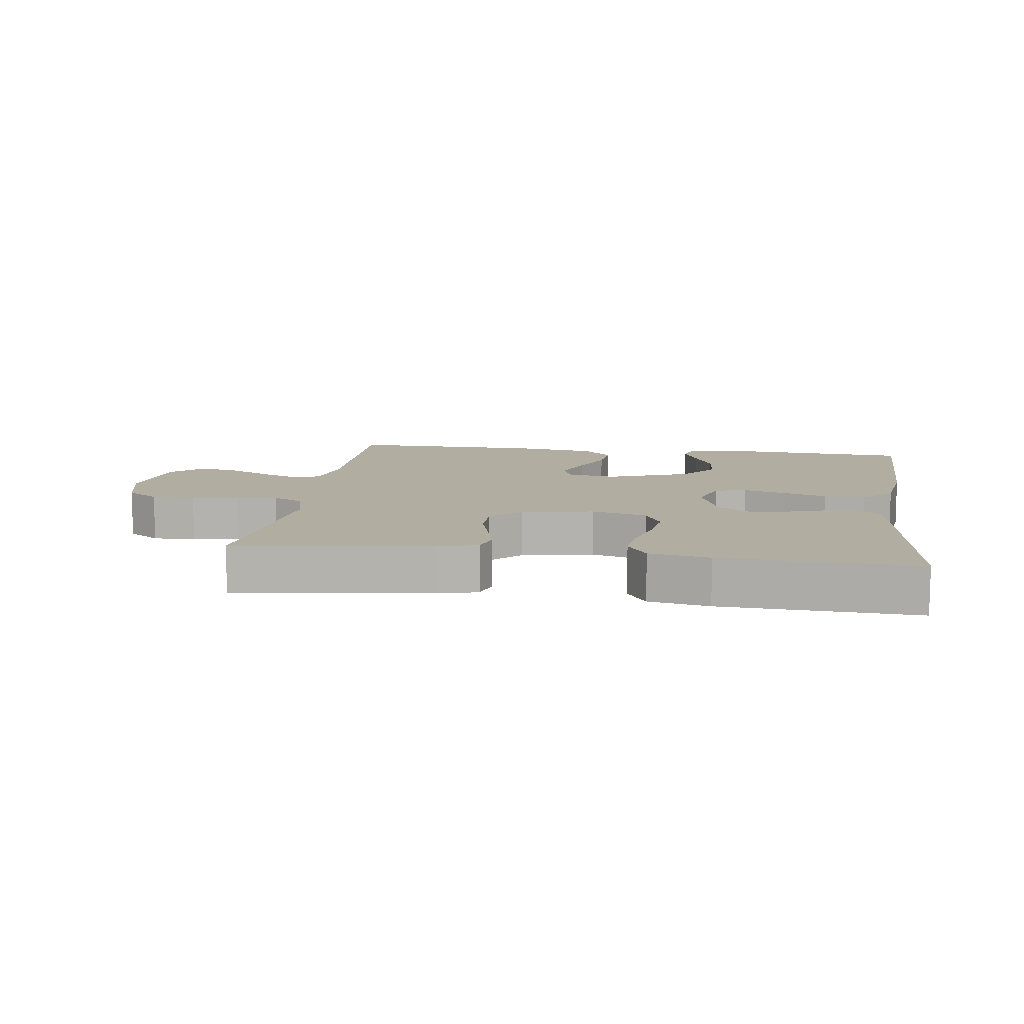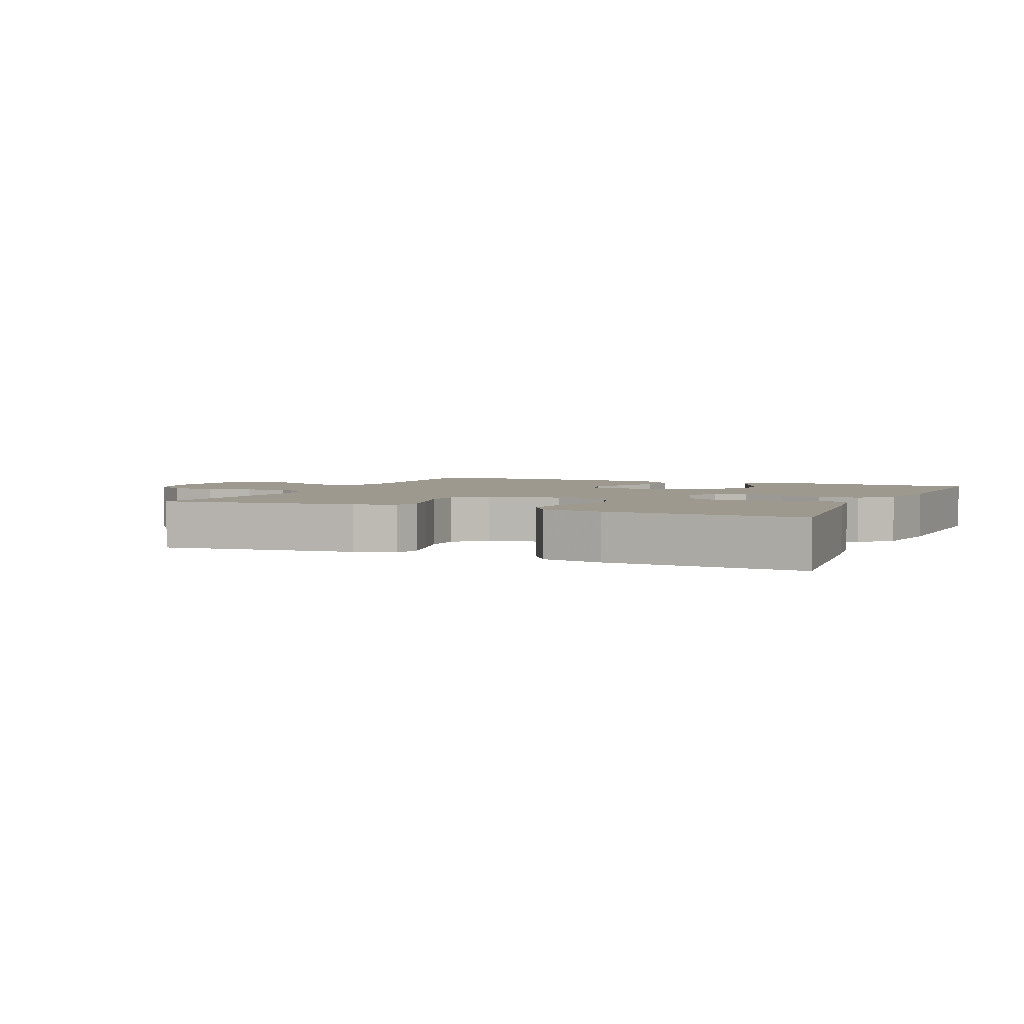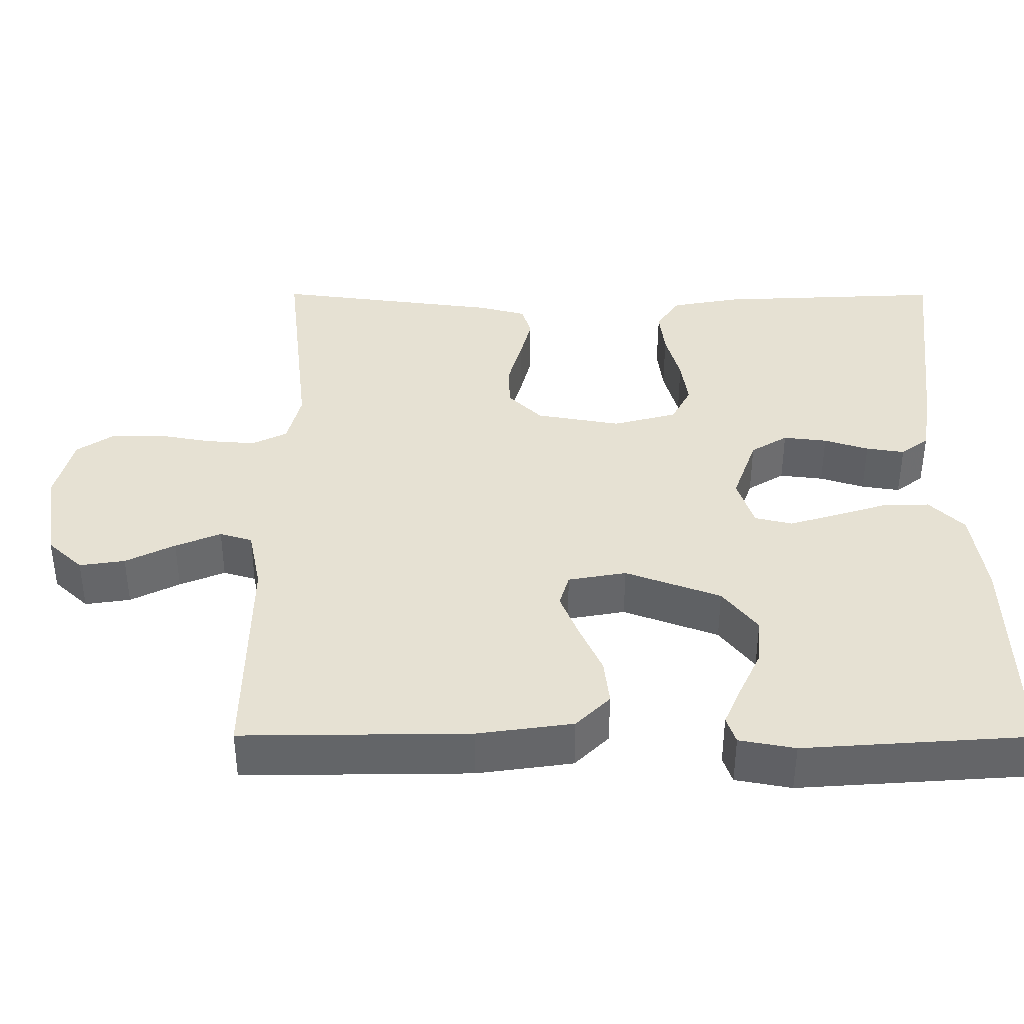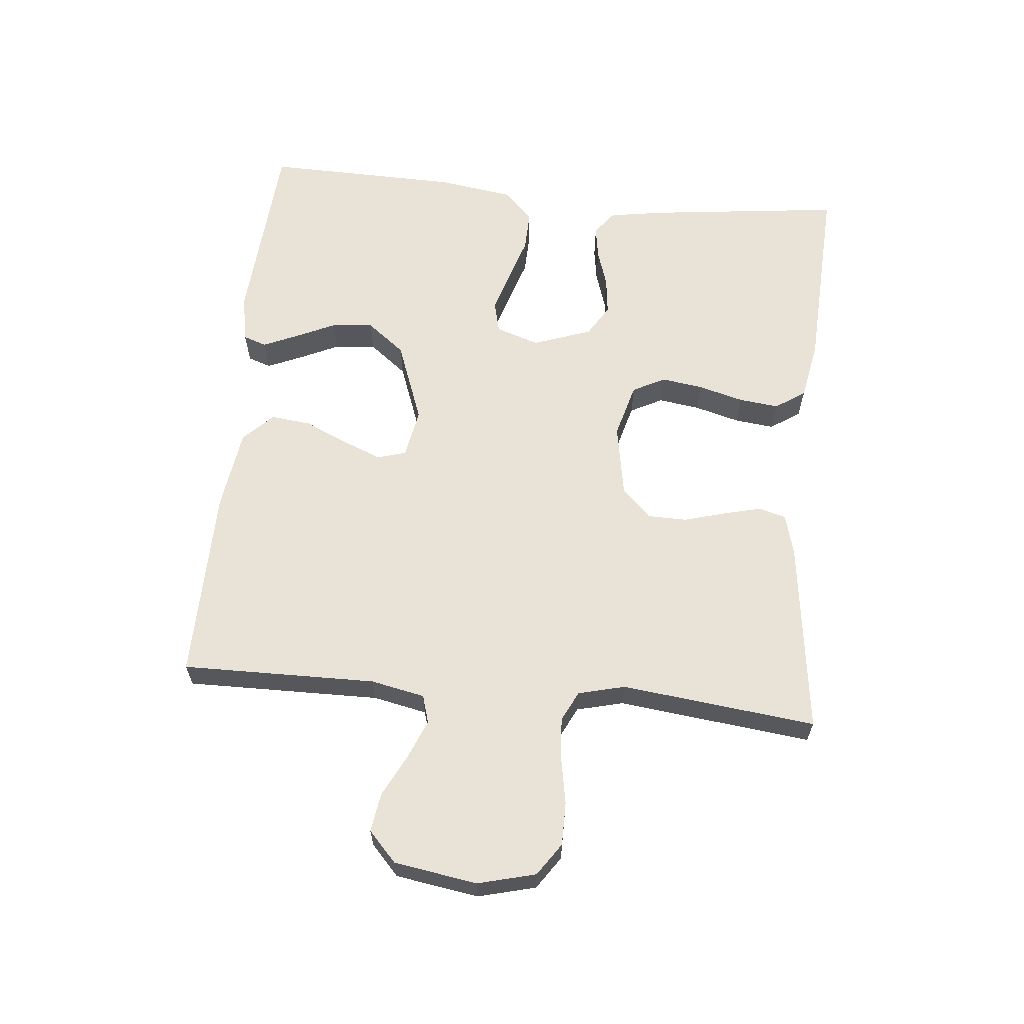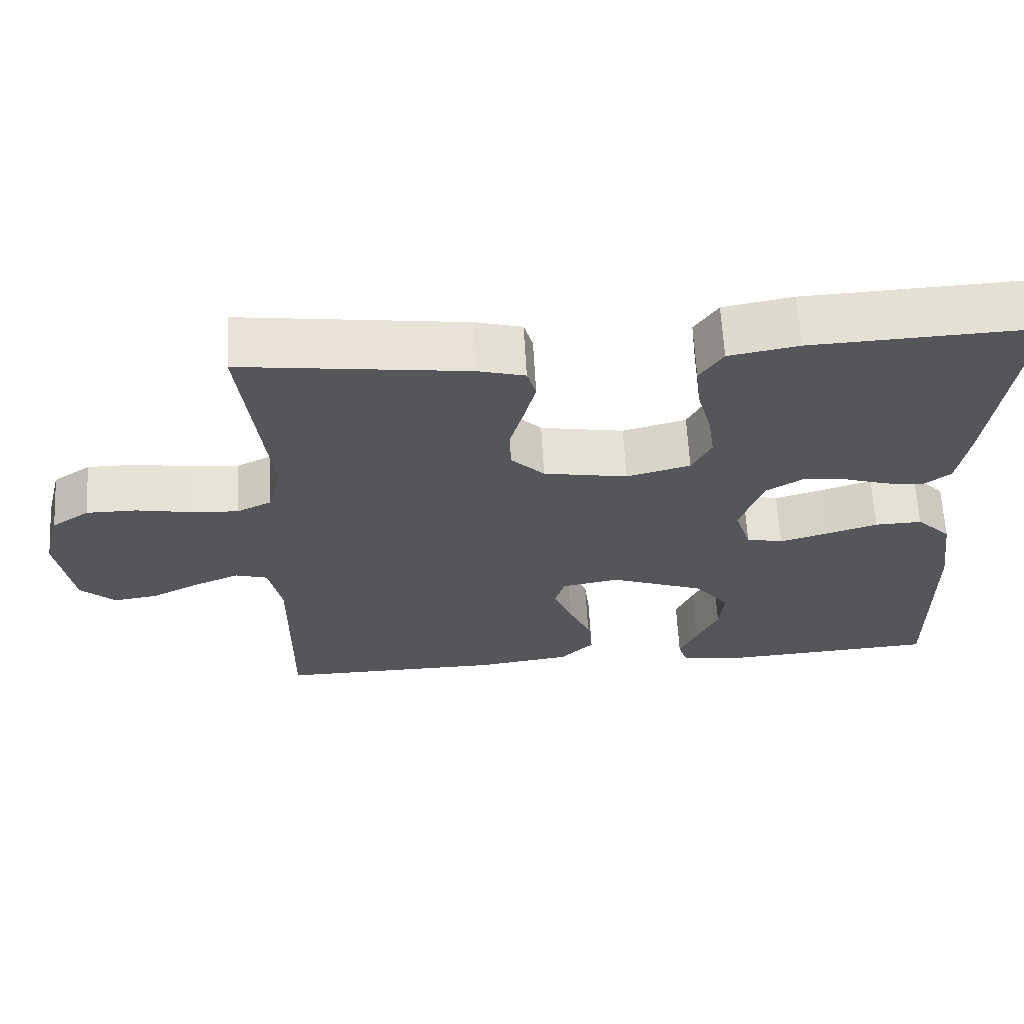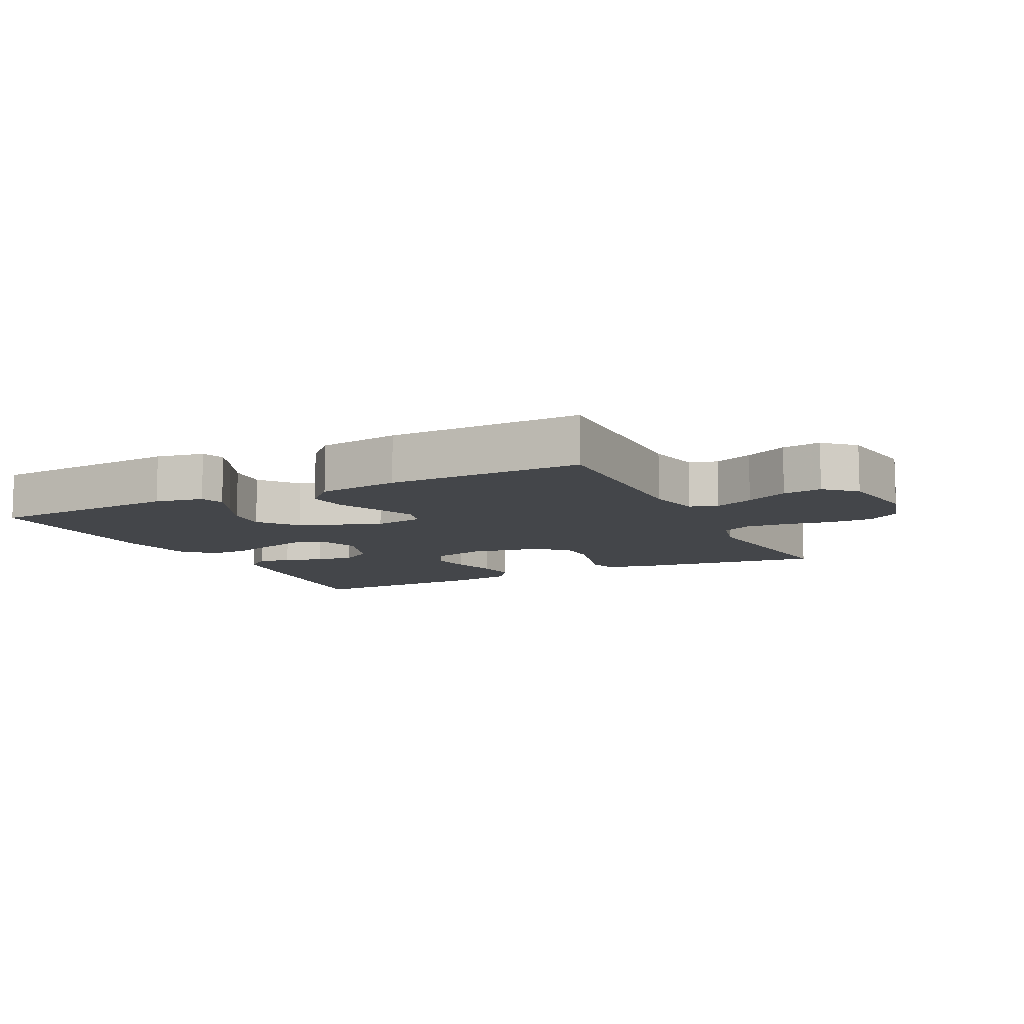
<metadata>
{"format":"obj","ext":"obj","renderer":"f3d","projection":"perspective","resolution":1024,"background":"white","views":[{"elev":10.5,"azim":8.0,"up":"+Y"},{"elev":3.3,"azim":23.9,"up":"+Y"},{"elev":-51.3,"azim":-0.1,"up":"+Z"},{"elev":62.5,"azim":-84.4,"up":"+Y"},{"elev":64.0,"azim":-3.1,"up":"+Z"},{"elev":-9.7,"azim":-153.7,"up":"+Y"}]}
</metadata>
<code>
v 0.5 0.07 -0.5
v 0.2 0.07 -0.521
v 0.126 0.07 -0.507
v 0.114 0.07 -0.471
v 0.137 0.07 -0.418
v 0.166 0.07 -0.356
v 0.172 0.07 -0.292
v 0.126 0.07 -0.233
v 0 0.07 -0.186
v -0.077 0.07 -0.2
v -0.09 0.07 -0.244
v -0.066 0.07 -0.304
v -0.036 0.07 -0.371
v -0.029 0.07 -0.433
v -0.074 0.07 -0.478
v -0.2 0.07 -0.496
v -0.5 0.07 -0.5
v -0.496 0.07 -0.2
v -0.513 0.07 -0.117
v -0.556 0.07 -0.104
v -0.616 0.07 -0.129
v -0.681 0.07 -0.162
v -0.741 0.07 -0.171
v -0.787 0.07 -0.128
v -0.807 0.07 0
v -0.784 0.07 0.089
v -0.734 0.07 0.123
v -0.667 0.07 0.123
v -0.596 0.07 0.11
v -0.531 0.07 0.105
v -0.484 0.07 0.128
v -0.466 0.07 0.2
v -0.5 0.07 0.5
v -0.2 0.07 0.461
v -0.137 0.07 0.444
v -0.125 0.07 0.402
v -0.14 0.07 0.343
v -0.158 0.07 0.279
v -0.157 0.07 0.219
v -0.112 0.07 0.174
v 0 0.07 0.154
v 0.085 0.07 0.177
v 0.111 0.07 0.227
v 0.102 0.07 0.291
v 0.083 0.07 0.361
v 0.076 0.07 0.423
v 0.107 0.07 0.469
v 0.2 0.07 0.486
v 0.5 0.07 0.5
v 0.464 0.07 0.2
v 0.45 0.07 0.114
v 0.413 0.07 0.086
v 0.362 0.07 0.094
v 0.303 0.07 0.113
v 0.245 0.07 0.12
v 0.196 0.07 0.09
v 0.164 0.07 0
v 0.186 0.07 -0.067
v 0.235 0.07 -0.079
v 0.299 0.07 -0.06
v 0.368 0.07 -0.038
v 0.431 0.07 -0.036
v 0.477 0.07 -0.082
v 0.494 0.07 -0.2
v 0.5 0 -0.5
v 0.2 0 -0.521
v 0.126 0 -0.507
v 0.114 0 -0.471
v 0.137 0 -0.418
v 0.166 0 -0.356
v 0.172 0 -0.292
v 0.126 0 -0.233
v 0 0 -0.186
v -0.077 0 -0.2
v -0.09 0 -0.244
v -0.066 0 -0.304
v -0.036 0 -0.371
v -0.029 0 -0.433
v -0.074 0 -0.478
v -0.2 0 -0.496
v -0.5 0 -0.5
v -0.496 0 -0.2
v -0.513 0 -0.117
v -0.556 0 -0.104
v -0.616 0 -0.129
v -0.681 0 -0.162
v -0.741 0 -0.171
v -0.787 0 -0.128
v -0.807 0 0
v -0.784 0 0.089
v -0.734 0 0.123
v -0.667 0 0.123
v -0.596 0 0.11
v -0.531 0 0.105
v -0.484 0 0.128
v -0.466 0 0.2
v -0.5 0 0.5
v -0.2 0 0.461
v -0.137 0 0.444
v -0.125 0 0.402
v -0.14 0 0.343
v -0.158 0 0.279
v -0.157 0 0.219
v -0.112 0 0.174
v 0 0 0.154
v 0.085 0 0.177
v 0.111 0 0.227
v 0.102 0 0.291
v 0.083 0 0.361
v 0.076 0 0.423
v 0.107 0 0.469
v 0.2 0 0.486
v 0.5 0 0.5
v 0.464 0 0.2
v 0.45 0 0.114
v 0.413 0 0.086
v 0.362 0 0.094
v 0.303 0 0.113
v 0.245 0 0.12
v 0.196 0 0.09
v 0.164 0 0
v 0.186 0 -0.067
v 0.235 0 -0.079
v 0.299 0 -0.06
v 0.368 0 -0.038
v 0.431 0 -0.036
v 0.477 0 -0.082
v 0.494 0 -0.2
f 1 2 3
f 64 1 3
f 63 64 3
f 62 63 3
f 61 62 3
f 60 61 3
f 52 53 54
f 51 52 54
f 50 51 54
f 49 50 54
f 48 49 54
f 47 48 54
f 46 47 54
f 45 46 54
f 44 45 54
f 43 44 54 55
f 42 43 55 56
f 36 37 38
f 35 36 38
f 34 35 38
f 33 34 38
f 32 33 38
f 31 32 38 39
f 30 31 39 40
f 27 28 29
f 26 27 29
f 25 26 29
f 24 25 29
f 23 24 29
f 22 23 29
f 21 22 29
f 20 21 29 30
f 30 40 41
f 20 30 41
f 19 20 41
f 16 17 18
f 15 16 18
f 14 15 18
f 13 14 18
f 12 13 18
f 11 12 18 19
f 3 4 5 6
f 60 3 6
f 59 60 6 7
f 42 56 57
f 41 42 57
f 19 41 57
f 19 57 58
f 10 11 19
f 19 58 59
f 10 19 59
f 9 10 59
f 59 7 8
f 8 9 59
f 67 66 65
f 67 65 128
f 67 128 127
f 67 127 126
f 67 126 125
f 67 125 124
f 118 117 116
f 118 116 115
f 118 115 114
f 118 114 113
f 118 113 112
f 118 112 111
f 118 111 110
f 118 110 109
f 118 109 108
f 119 118 108 107
f 120 119 107 106
f 102 101 100
f 102 100 99
f 102 99 98
f 102 98 97
f 102 97 96
f 103 102 96 95
f 104 103 95 94
f 93 92 91
f 93 91 90
f 93 90 89
f 93 89 88
f 93 88 87
f 93 87 86
f 93 86 85
f 94 93 85 84
f 105 104 94
f 105 94 84
f 105 84 83
f 82 81 80
f 82 80 79
f 82 79 78
f 82 78 77
f 82 77 76
f 83 82 76 75
f 70 69 68 67
f 70 67 124
f 71 70 124 123
f 121 120 106
f 121 106 105
f 121 105 83
f 122 121 83
f 83 75 74
f 123 122 83
f 123 83 74
f 123 74 73
f 72 71 123
f 123 73 72
f 1 65 66 2
f 2 66 67 3
f 3 67 68 4
f 4 68 69 5
f 5 69 70 6
f 6 70 71 7
f 7 71 72 8
f 8 72 73 9
f 9 73 74 10
f 10 74 75 11
f 11 75 76 12
f 12 76 77 13
f 13 77 78 14
f 14 78 79 15
f 15 79 80 16
f 16 80 81 17
f 17 81 82 18
f 18 82 83 19
f 19 83 84 20
f 20 84 85 21
f 21 85 86 22
f 22 86 87 23
f 23 87 88 24
f 24 88 89 25
f 25 89 90 26
f 26 90 91 27
f 27 91 92 28
f 28 92 93 29
f 29 93 94 30
f 30 94 95 31
f 31 95 96 32
f 32 96 97 33
f 33 97 98 34
f 34 98 99 35
f 35 99 100 36
f 36 100 101 37
f 37 101 102 38
f 38 102 103 39
f 39 103 104 40
f 40 104 105 41
f 41 105 106 42
f 42 106 107 43
f 43 107 108 44
f 44 108 109 45
f 45 109 110 46
f 46 110 111 47
f 47 111 112 48
f 48 112 113 49
f 49 113 114 50
f 50 114 115 51
f 51 115 116 52
f 52 116 117 53
f 53 117 118 54
f 54 118 119 55
f 55 119 120 56
f 56 120 121 57
f 57 121 122 58
f 58 122 123 59
f 59 123 124 60
f 60 124 125 61
f 61 125 126 62
f 62 126 127 63
f 63 127 128 64
f 64 128 65 1

</code>
